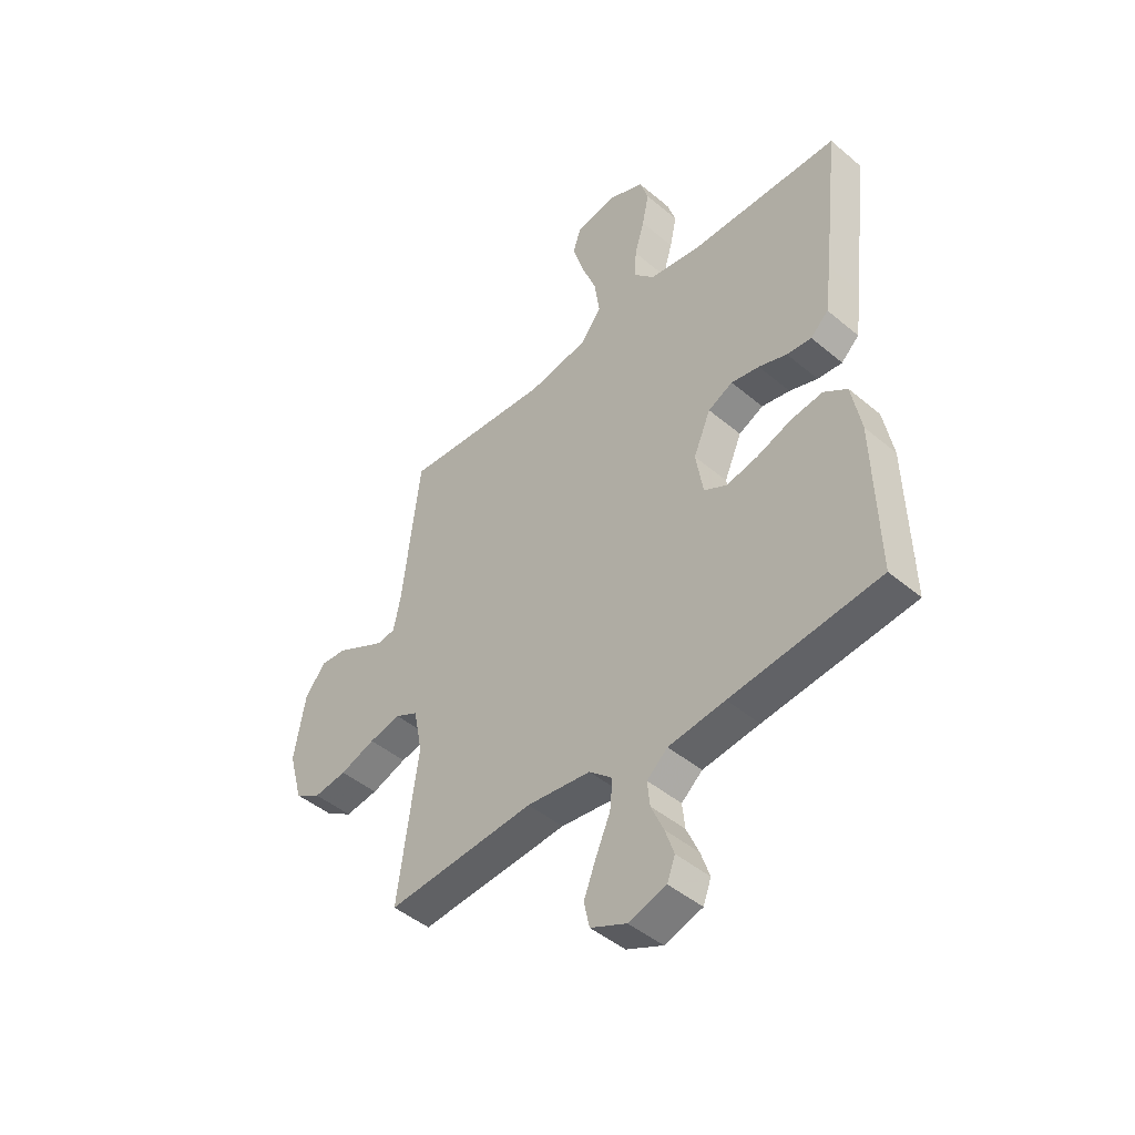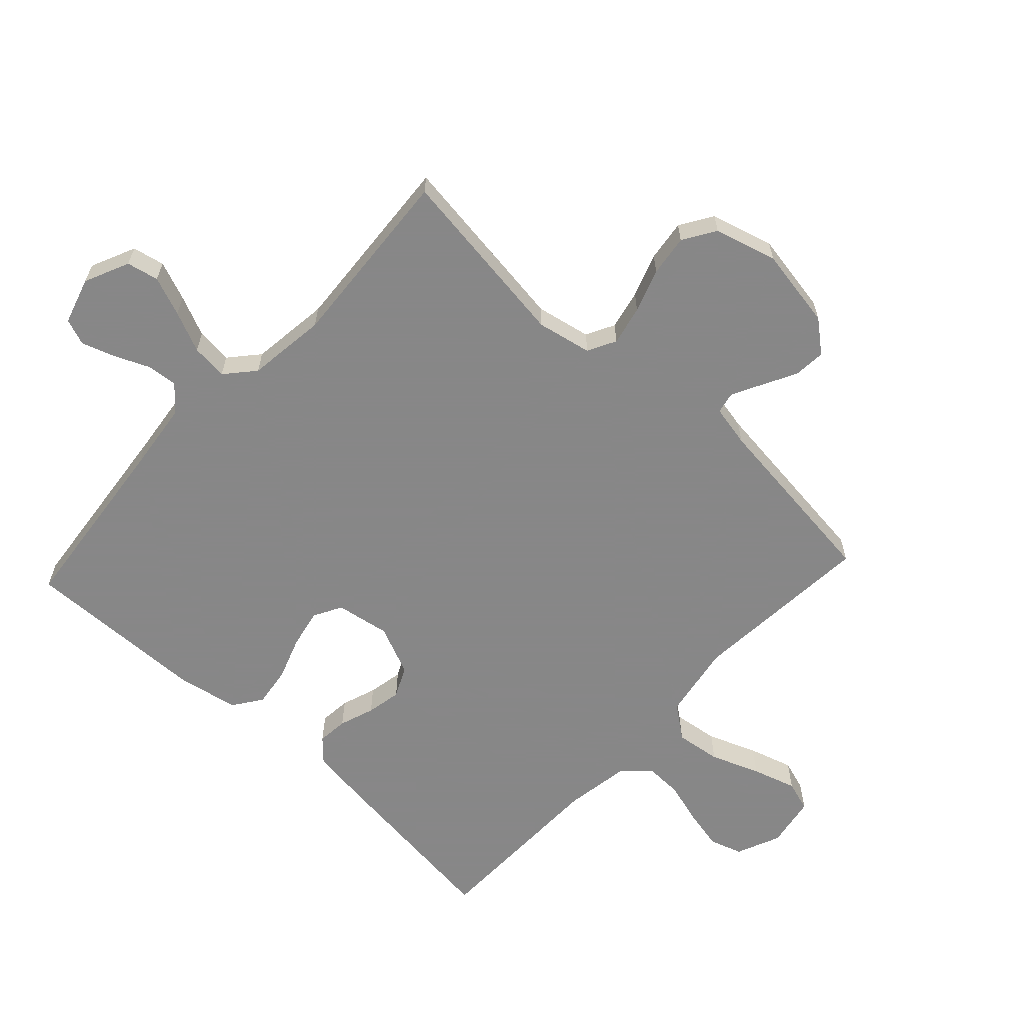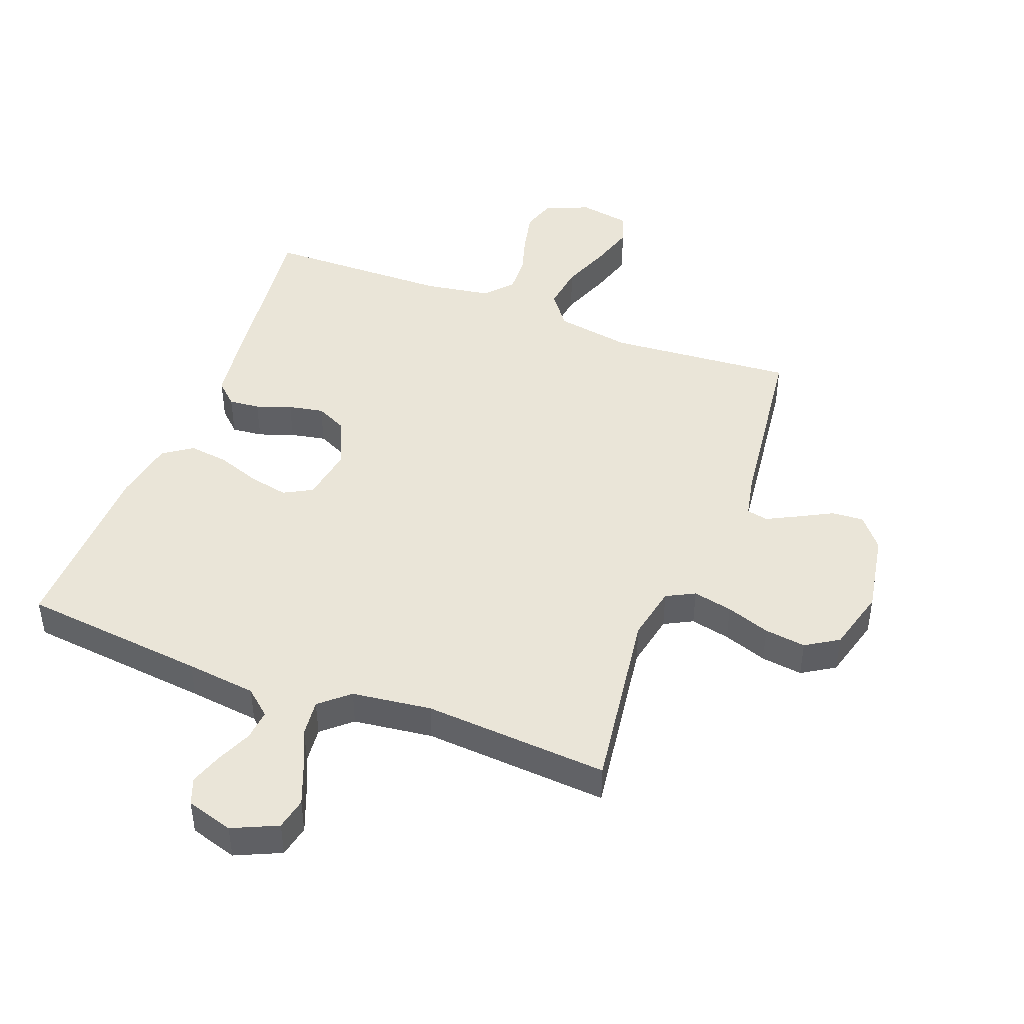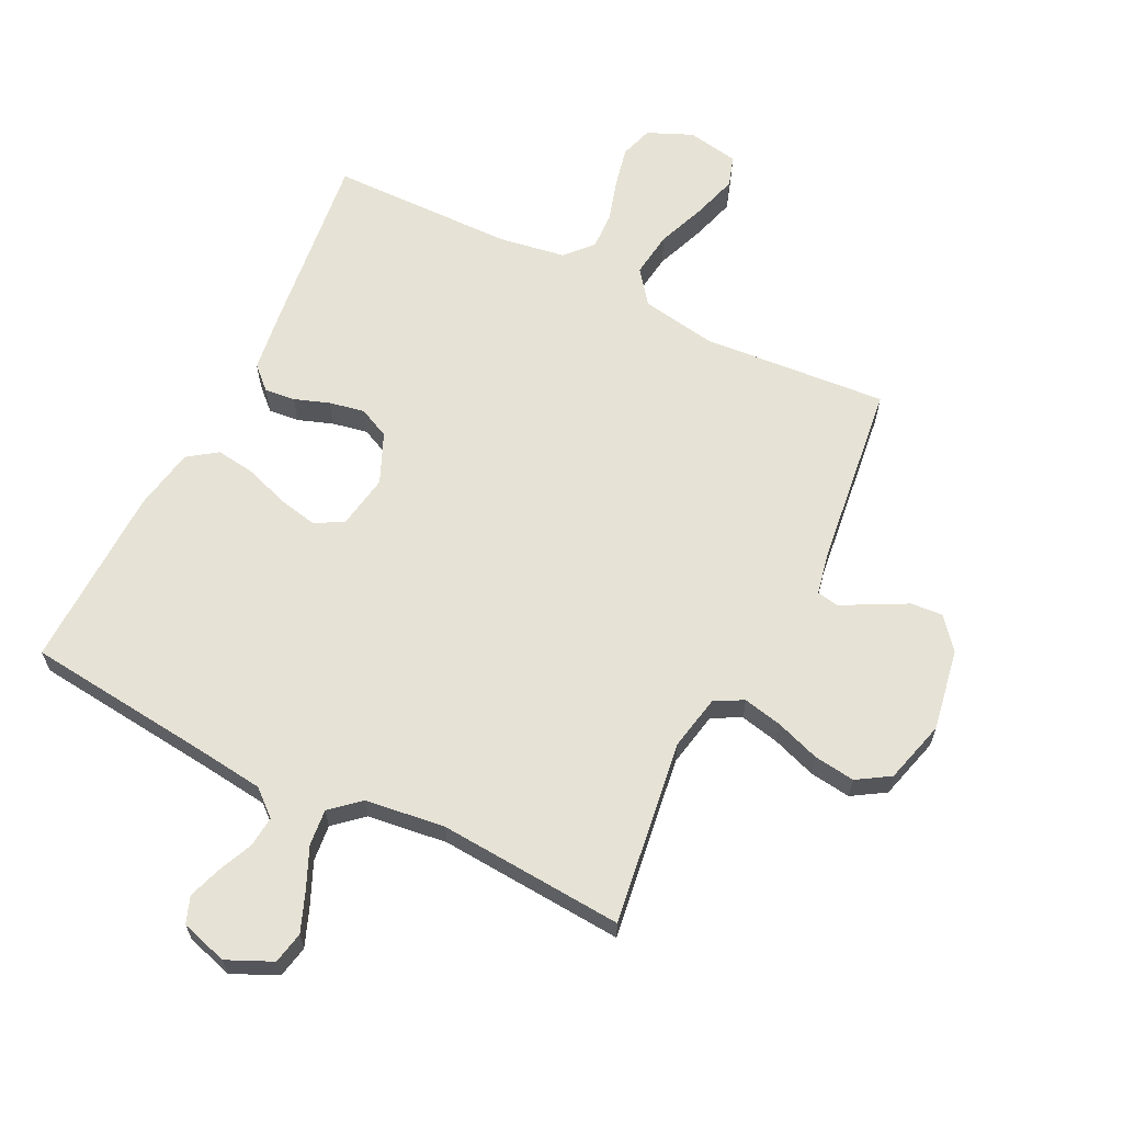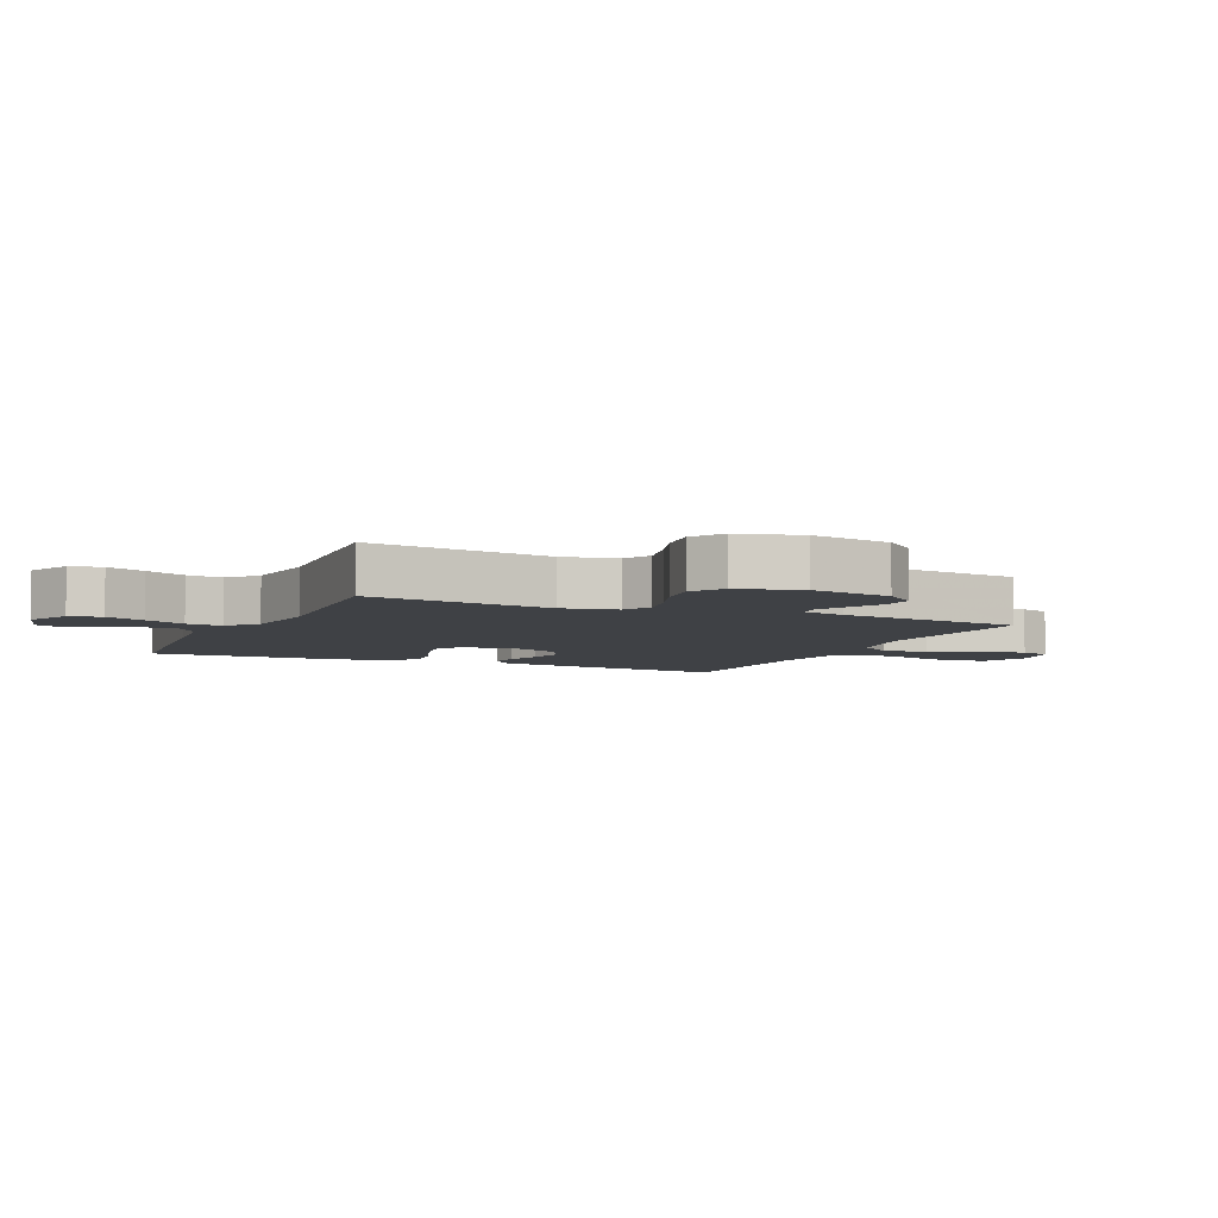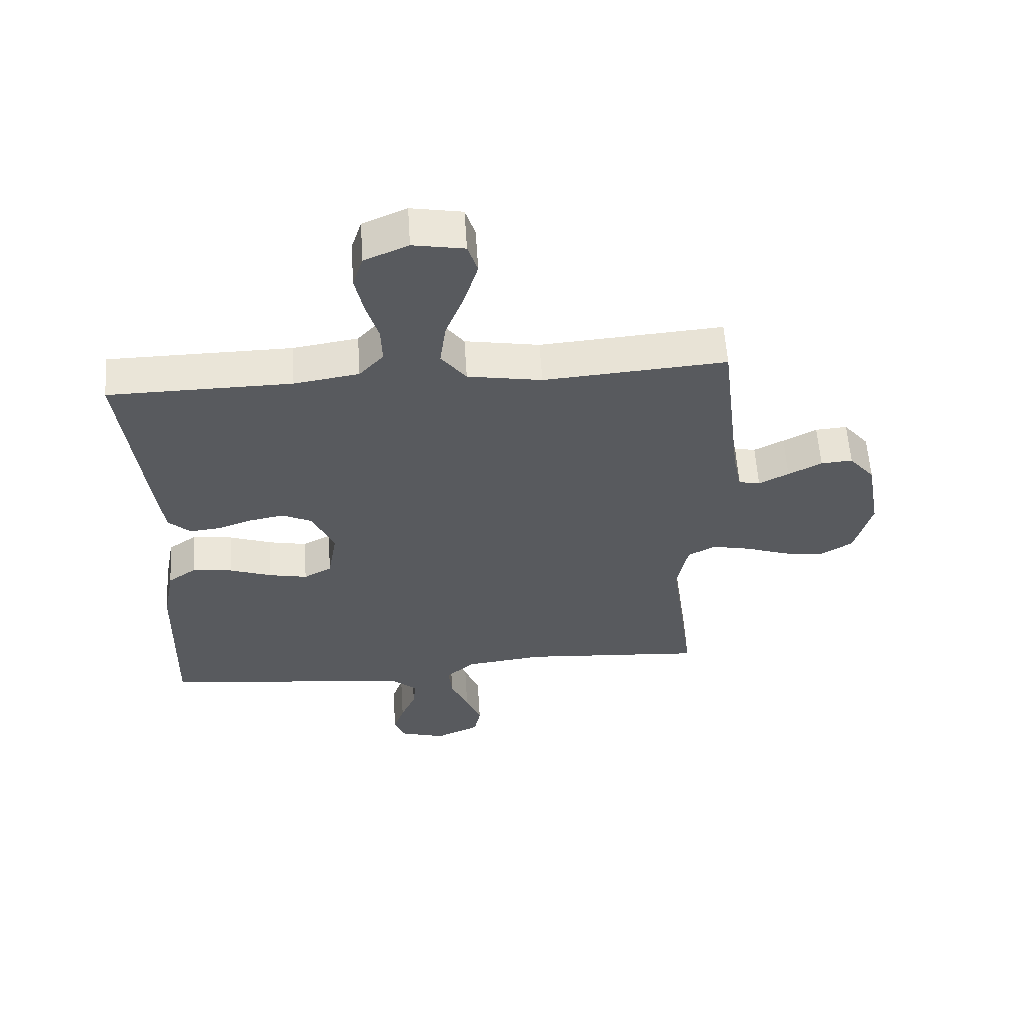
<metadata>
{"format":"obj","ext":"obj","renderer":"f3d","projection":"perspective","resolution":1024,"background":"white","views":[{"elev":-45.8,"azim":46.1,"up":"+Z"},{"elev":-62.6,"azim":-132.9,"up":"+Y"},{"elev":45.2,"azim":-159.3,"up":"+Y"},{"elev":63.9,"azim":-153.8,"up":"+Y"},{"elev":-5.6,"azim":-114.4,"up":"+Y"},{"elev":58.5,"azim":176.3,"up":"+Z"}]}
</metadata>
<code>
v -0.5 0.07 -0.5
v -0.459 0.07 -0.2
v -0.477 0.07 -0.111
v -0.523 0.07 -0.087
v -0.587 0.07 -0.101
v -0.658 0.07 -0.126
v -0.725 0.07 -0.135
v -0.778 0.07 -0.102
v -0.806 0.07 0
v -0.783 0.07 0.132
v -0.741 0.07 0.183
v -0.689 0.07 0.179
v -0.634 0.07 0.15
v -0.585 0.07 0.125
v -0.55 0.07 0.132
v -0.536 0.07 0.2
v -0.5 0.07 0.5
v -0.2 0.07 0.477
v -0.078 0.07 0.498
v -0.037 0.07 0.552
v -0.047 0.07 0.626
v -0.078 0.07 0.706
v -0.1 0.07 0.778
v -0.084 0.07 0.828
v 0 0.07 0.843
v 0.072 0.07 0.812
v 0.089 0.07 0.759
v 0.075 0.07 0.693
v 0.055 0.07 0.625
v 0.053 0.07 0.565
v 0.093 0.07 0.521
v 0.2 0.07 0.504
v 0.5 0.07 0.5
v 0.465 0.07 0.2
v 0.452 0.07 0.103
v 0.416 0.07 0.069
v 0.366 0.07 0.074
v 0.309 0.07 0.094
v 0.252 0.07 0.105
v 0.202 0.07 0.081
v 0.167 0.07 0
v 0.182 0.07 -0.088
v 0.228 0.07 -0.113
v 0.291 0.07 -0.1
v 0.361 0.07 -0.075
v 0.426 0.07 -0.066
v 0.473 0.07 -0.099
v 0.492 0.07 -0.2
v 0.5 0.07 -0.5
v 0.2 0.07 -0.533
v 0.086 0.07 -0.547
v 0.044 0.07 -0.583
v 0.049 0.07 -0.633
v 0.074 0.07 -0.69
v 0.092 0.07 -0.743
v 0.076 0.07 -0.786
v 0 0.07 -0.809
v -0.073 0.07 -0.776
v -0.084 0.07 -0.724
v -0.059 0.07 -0.66
v -0.03 0.07 -0.594
v -0.024 0.07 -0.535
v -0.071 0.07 -0.494
v -0.2 0.07 -0.478
v -0.5 0 -0.5
v -0.459 0 -0.2
v -0.477 0 -0.111
v -0.523 0 -0.087
v -0.587 0 -0.101
v -0.658 0 -0.126
v -0.725 0 -0.135
v -0.778 0 -0.102
v -0.806 0 0
v -0.783 0 0.132
v -0.741 0 0.183
v -0.689 0 0.179
v -0.634 0 0.15
v -0.585 0 0.125
v -0.55 0 0.132
v -0.536 0 0.2
v -0.5 0 0.5
v -0.2 0 0.477
v -0.078 0 0.498
v -0.037 0 0.552
v -0.047 0 0.626
v -0.078 0 0.706
v -0.1 0 0.778
v -0.084 0 0.828
v 0 0 0.843
v 0.072 0 0.812
v 0.089 0 0.759
v 0.075 0 0.693
v 0.055 0 0.625
v 0.053 0 0.565
v 0.093 0 0.521
v 0.2 0 0.504
v 0.5 0 0.5
v 0.465 0 0.2
v 0.452 0 0.103
v 0.416 0 0.069
v 0.366 0 0.074
v 0.309 0 0.094
v 0.252 0 0.105
v 0.202 0 0.081
v 0.167 0 0
v 0.182 0 -0.088
v 0.228 0 -0.113
v 0.291 0 -0.1
v 0.361 0 -0.075
v 0.426 0 -0.066
v 0.473 0 -0.099
v 0.492 0 -0.2
v 0.5 0 -0.5
v 0.2 0 -0.533
v 0.086 0 -0.547
v 0.044 0 -0.583
v 0.049 0 -0.633
v 0.074 0 -0.69
v 0.092 0 -0.743
v 0.076 0 -0.786
v 0 0 -0.809
v -0.073 0 -0.776
v -0.084 0 -0.724
v -0.059 0 -0.66
v -0.03 0 -0.594
v -0.024 0 -0.535
v -0.071 0 -0.494
v -0.2 0 -0.478
f 58 59 60 61
f 56 57 58 61
f 56 61 62
f 53 54 55 56
f 53 56 62
f 52 53 62
f 51 52 62 63
f 47 48 49 50
f 47 50 51 63
f 44 45 46 47
f 43 44 47 63
f 35 36 37 38
f 35 38 39
f 32 33 34 35
f 31 32 35 39
f 30 31 39 40
f 26 27 28 29
f 24 25 26 29
f 24 29 30
f 21 22 23 24
f 21 24 30 40
f 16 17 18
f 15 16 18 19
f 10 11 12 13
f 10 13 14
f 9 10 14
f 8 9 14 15
f 5 6 7 8
f 4 5 8 15
f 64 1 2
f 64 2 3
f 42 43 63 64
f 41 42 64 3
f 20 21 40 41
f 19 20 41 3
f 3 4 15 19
f 125 124 123 122
f 125 122 121 120
f 126 125 120
f 120 119 118 117
f 126 120 117
f 126 117 116
f 127 126 116 115
f 114 113 112 111
f 127 115 114 111
f 111 110 109 108
f 127 111 108 107
f 102 101 100 99
f 103 102 99
f 99 98 97 96
f 103 99 96 95
f 104 103 95 94
f 93 92 91 90
f 93 90 89 88
f 94 93 88
f 88 87 86 85
f 104 94 88 85
f 82 81 80
f 83 82 80 79
f 77 76 75 74
f 78 77 74
f 78 74 73
f 79 78 73 72
f 72 71 70 69
f 79 72 69 68
f 66 65 128
f 67 66 128
f 128 127 107 106
f 67 128 106 105
f 105 104 85 84
f 67 105 84 83
f 83 79 68 67
f 1 65 66 2
f 2 66 67 3
f 3 67 68 4
f 4 68 69 5
f 5 69 70 6
f 6 70 71 7
f 7 71 72 8
f 8 72 73 9
f 9 73 74 10
f 10 74 75 11
f 11 75 76 12
f 12 76 77 13
f 13 77 78 14
f 14 78 79 15
f 15 79 80 16
f 16 80 81 17
f 17 81 82 18
f 18 82 83 19
f 19 83 84 20
f 20 84 85 21
f 21 85 86 22
f 22 86 87 23
f 23 87 88 24
f 24 88 89 25
f 25 89 90 26
f 26 90 91 27
f 27 91 92 28
f 28 92 93 29
f 29 93 94 30
f 30 94 95 31
f 31 95 96 32
f 32 96 97 33
f 33 97 98 34
f 34 98 99 35
f 35 99 100 36
f 36 100 101 37
f 37 101 102 38
f 38 102 103 39
f 39 103 104 40
f 40 104 105 41
f 41 105 106 42
f 42 106 107 43
f 43 107 108 44
f 44 108 109 45
f 45 109 110 46
f 46 110 111 47
f 47 111 112 48
f 48 112 113 49
f 49 113 114 50
f 50 114 115 51
f 51 115 116 52
f 52 116 117 53
f 53 117 118 54
f 54 118 119 55
f 55 119 120 56
f 56 120 121 57
f 57 121 122 58
f 58 122 123 59
f 59 123 124 60
f 60 124 125 61
f 61 125 126 62
f 62 126 127 63
f 63 127 128 64
f 64 128 65 1

</code>
